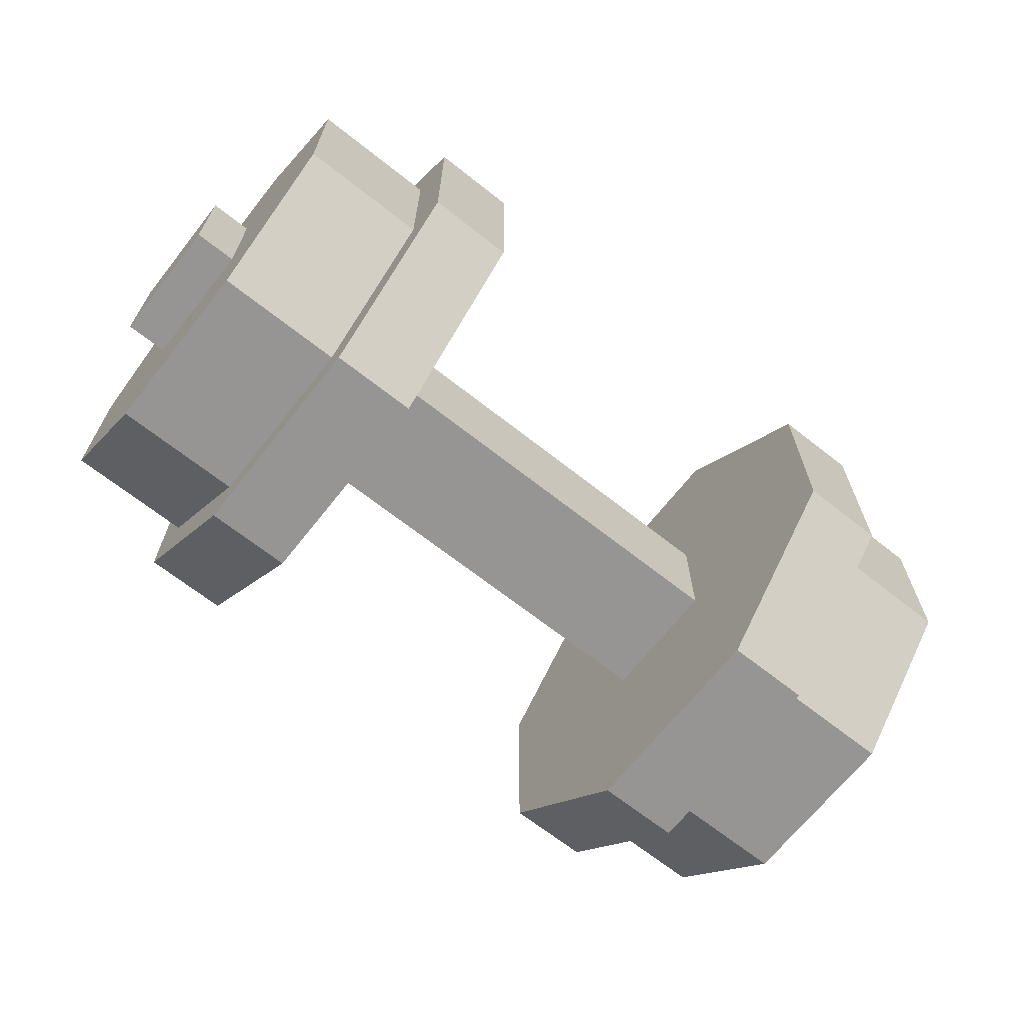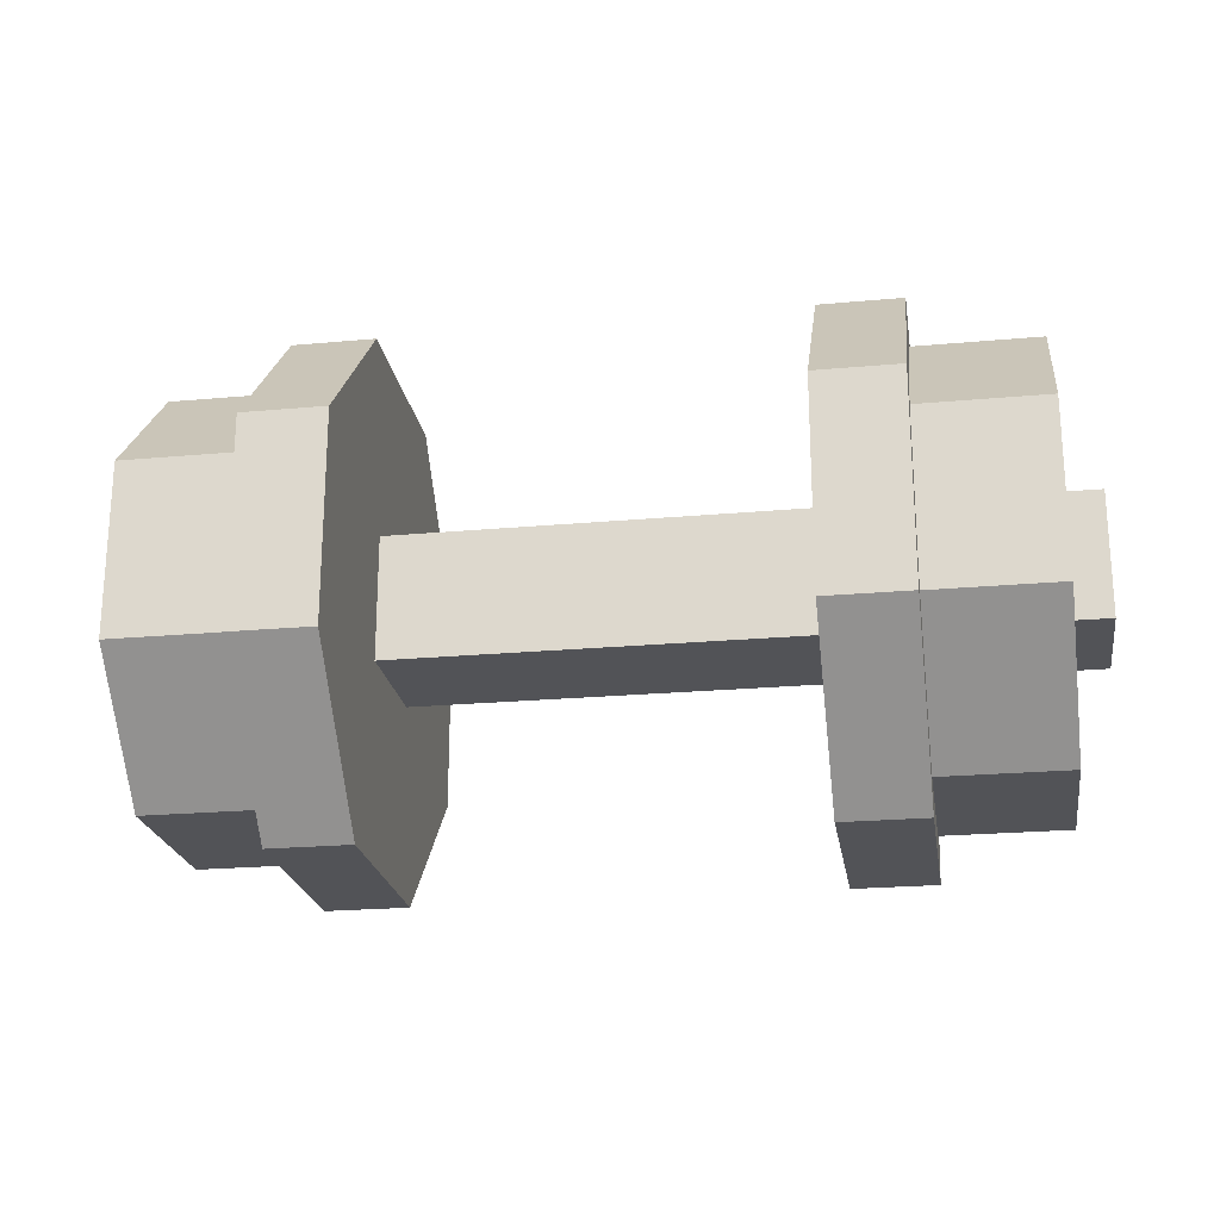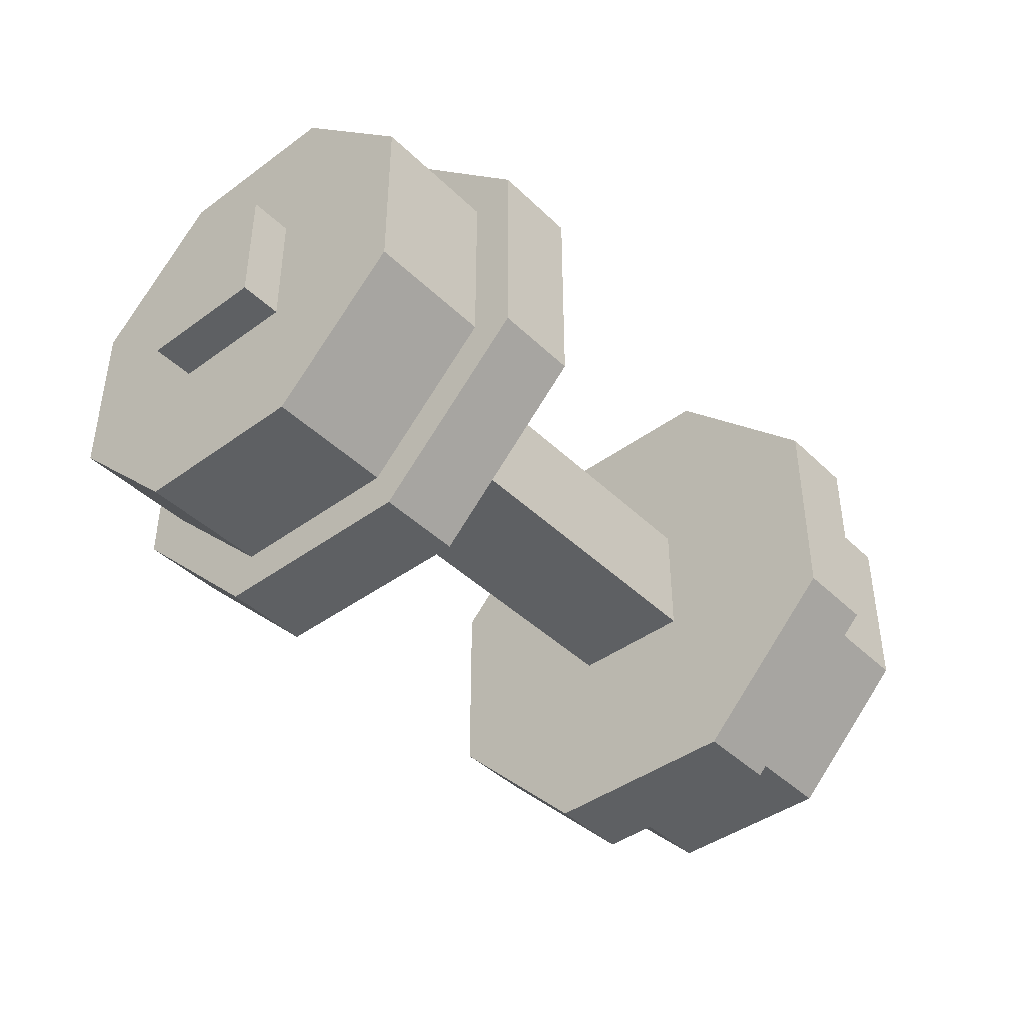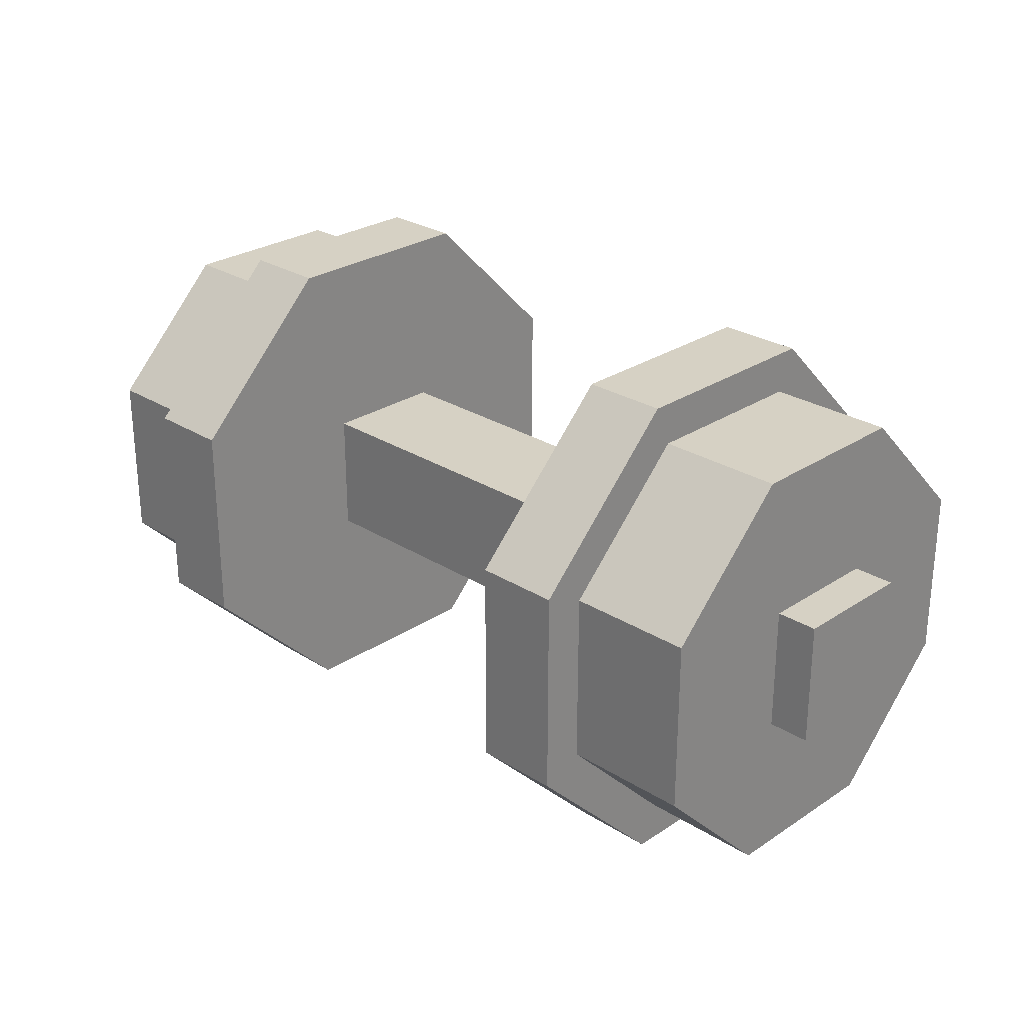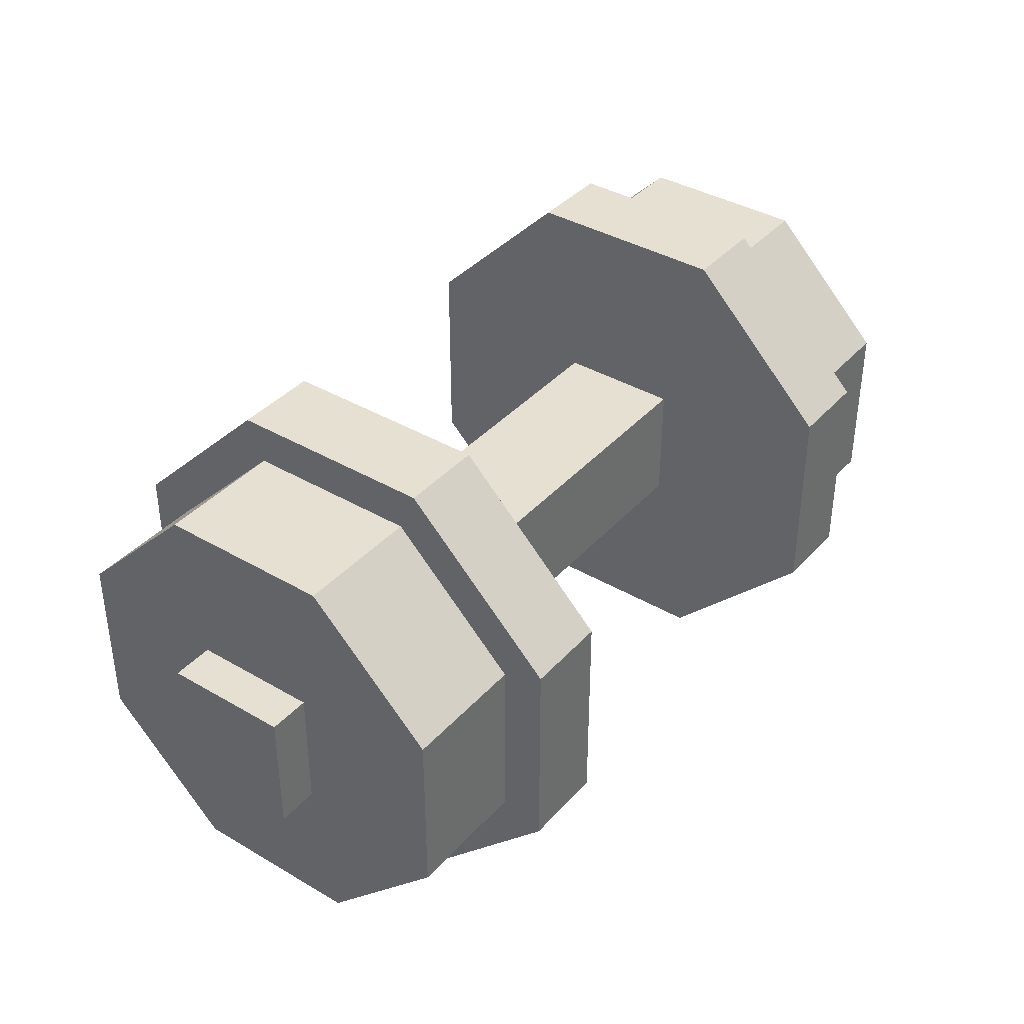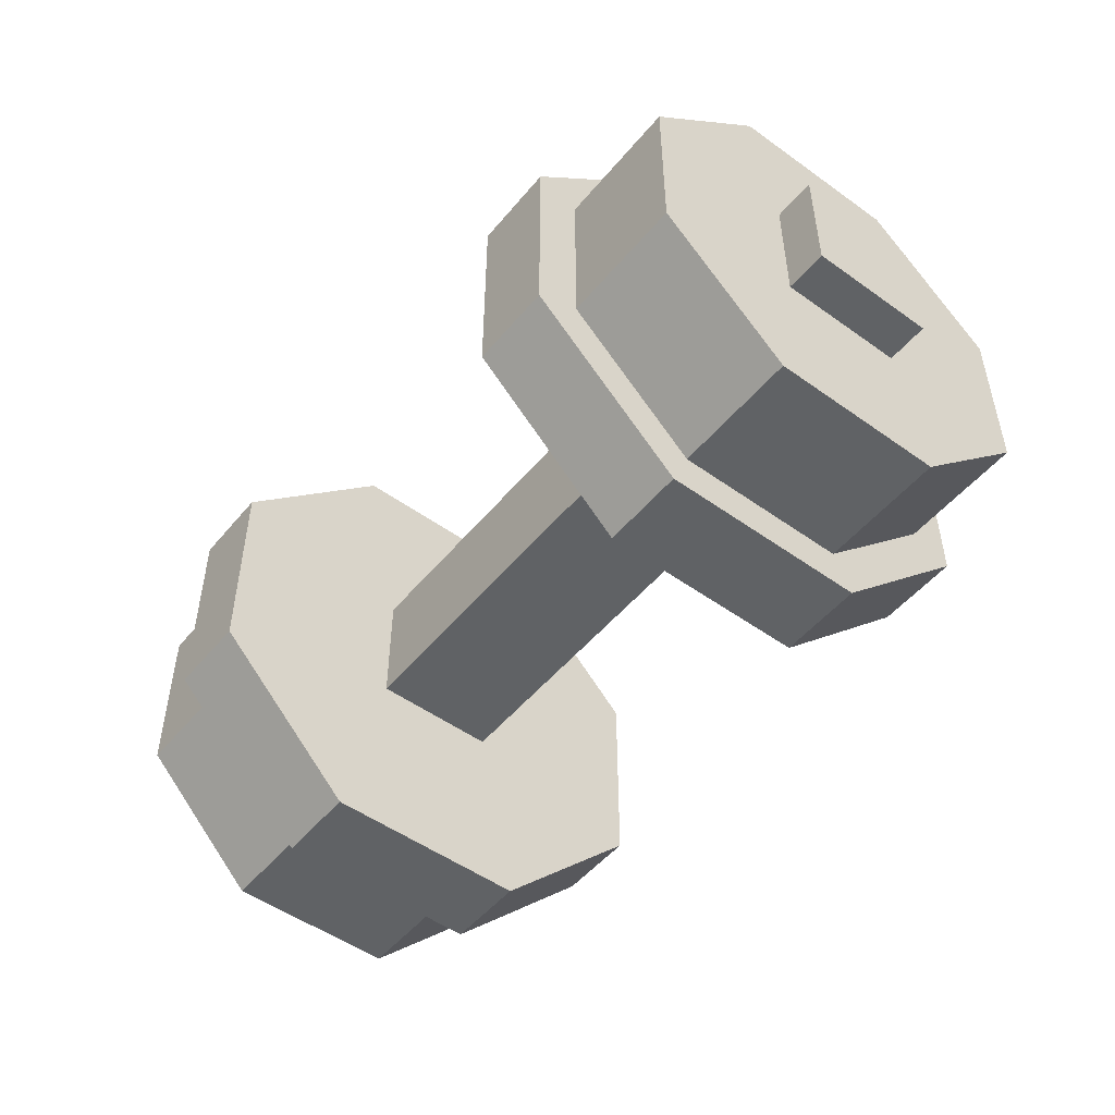
<metadata>
{"format":"obj","ext":"obj","renderer":"f3d","projection":"perspective","resolution":1024,"background":"white","views":[{"elev":-67.6,"azim":-38.3,"up":"+Y"},{"elev":-22.5,"azim":8.9,"up":"+Z"},{"elev":-42.4,"azim":-48.8,"up":"+Y"},{"elev":27.0,"azim":44.3,"up":"+Z"},{"elev":38.3,"azim":-53.4,"up":"+Y"},{"elev":-50.5,"azim":-128.2,"up":"+Y"}]}
</metadata>
<code>
o cube_0
v 0.6875 0.09375 0.09375
v 0.6875 0.09375 -0.09375
v 0.6875 -0.09375 0.09375
v 0.6875 -0.09375 -0.09375
v -0.6875 0.09375 -0.09375
v -0.6875 0.09375 0.09375
v -0.6875 -0.09375 -0.09375
v -0.6875 -0.09375 0.09375
f 4 7 5 2
f 3 4 2 1
f 8 3 1 6
f 7 8 6 5
f 6 1 2 5
f 7 4 3 8
o cylinder_0
v -0.4375 1.11e-16 0
v -0.625 1.11e-16 0
v -0.4375 0.1294 0.3125
v -0.625 0.1294 0.3125
v -0.4375 0.3125 0.1294
v -0.625 0.3125 0.1294
v -0.4375 0.3125 -0.1294
v -0.625 0.3125 -0.1294
v -0.4375 0.1294 -0.3125
v -0.625 0.1294 -0.3125
v -0.4375 -0.1294 -0.3125
v -0.625 -0.1294 -0.3125
v -0.4375 -0.3125 -0.1294
v -0.625 -0.3125 -0.1294
v -0.4375 -0.3125 0.1294
v -0.625 -0.3125 0.1294
v -0.4375 -0.1294 0.3125
v -0.625 -0.1294 0.3125
f 13 11 9
f 11 13 14 12
f 12 14 10
f 15 13 9
f 13 15 16 14
f 14 16 10
f 17 15 9
f 15 17 18 16
f 16 18 10
f 19 17 9
f 17 19 20 18
f 18 20 10
f 21 19 9
f 19 21 22 20
f 20 22 10
f 23 21 9
f 21 23 24 22
f 22 24 10
f 25 23 9
f 23 25 26 24
f 24 26 10
f 11 25 9
f 25 11 12 26
f 26 12 10
o cylinder_1
v 0.3125 7.772e-16 5.551e-16
v 0.4375 6.661e-16 4.441e-16
v 0.3125 0.1553 -0.375
v 0.4375 0.1553 -0.375
v 0.3125 0.375 -0.1553
v 0.4375 0.375 -0.1553
v 0.3125 0.375 0.1553
v 0.4375 0.375 0.1553
v 0.3125 0.1553 0.375
v 0.4375 0.1553 0.375
v 0.3125 -0.1553 0.375
v 0.4375 -0.1553 0.375
v 0.3125 -0.375 0.1553
v 0.4375 -0.375 0.1553
v 0.3125 -0.375 -0.1553
v 0.4375 -0.375 -0.1553
v 0.3125 -0.1553 -0.375
v 0.4375 -0.1553 -0.375
f 31 29 27
f 29 31 32 30
f 30 32 28
f 33 31 27
f 31 33 34 32
f 32 34 28
f 35 33 27
f 33 35 36 34
f 34 36 28
f 37 35 27
f 35 37 38 36
f 36 38 28
f 39 37 27
f 37 39 40 38
f 38 40 28
f 41 39 27
f 39 41 42 40
f 40 42 28
f 43 41 27
f 41 43 44 42
f 42 44 28
f 29 43 27
f 43 29 30 44
f 44 30 28
o cylinder_2
v 0.4375 6.661e-16 4.441e-16
v 0.625 6.106e-16 4.441e-16
v 0.4375 0.1294 -0.3125
v 0.625 0.1294 -0.3125
v 0.4375 0.3125 -0.1294
v 0.625 0.3125 -0.1294
v 0.4375 0.3125 0.1294
v 0.625 0.3125 0.1294
v 0.4375 0.1294 0.3125
v 0.625 0.1294 0.3125
v 0.4375 -0.1294 0.3125
v 0.625 -0.1294 0.3125
v 0.4375 -0.3125 0.1294
v 0.625 -0.3125 0.1294
v 0.4375 -0.3125 -0.1294
v 0.625 -0.3125 -0.1294
v 0.4375 -0.1294 -0.3125
v 0.625 -0.1294 -0.3125
f 49 47 45
f 47 49 50 48
f 48 50 46
f 51 49 45
f 49 51 52 50
f 50 52 46
f 53 51 45
f 51 53 54 52
f 52 54 46
f 55 53 45
f 53 55 56 54
f 54 56 46
f 57 55 45
f 55 57 58 56
f 56 58 46
f 59 57 45
f 57 59 60 58
f 58 60 46
f 61 59 45
f 59 61 62 60
f 60 62 46
f 47 61 45
f 61 47 48 62
f 62 48 46
o cylinder_3
v -0.3125 5.551e-17 0
v -0.4375 1.11e-16 0
v -0.3125 0.1553 0.375
v -0.4375 0.1553 0.375
v -0.3125 0.375 0.1553
v -0.4375 0.375 0.1553
v -0.3125 0.375 -0.1553
v -0.4375 0.375 -0.1553
v -0.3125 0.1553 -0.375
v -0.4375 0.1553 -0.375
v -0.3125 -0.1553 -0.375
v -0.4375 -0.1553 -0.375
v -0.3125 -0.375 -0.1553
v -0.4375 -0.375 -0.1553
v -0.3125 -0.375 0.1553
v -0.4375 -0.375 0.1553
v -0.3125 -0.1553 0.375
v -0.4375 -0.1553 0.375
f 67 65 63
f 65 67 68 66
f 66 68 64
f 69 67 63
f 67 69 70 68
f 68 70 64
f 71 69 63
f 69 71 72 70
f 70 72 64
f 73 71 63
f 71 73 74 72
f 72 74 64
f 75 73 63
f 73 75 76 74
f 74 76 64
f 77 75 63
f 75 77 78 76
f 76 78 64
f 79 77 63
f 77 79 80 78
f 78 80 64
f 65 79 63
f 79 65 66 80
f 80 66 64

</code>
